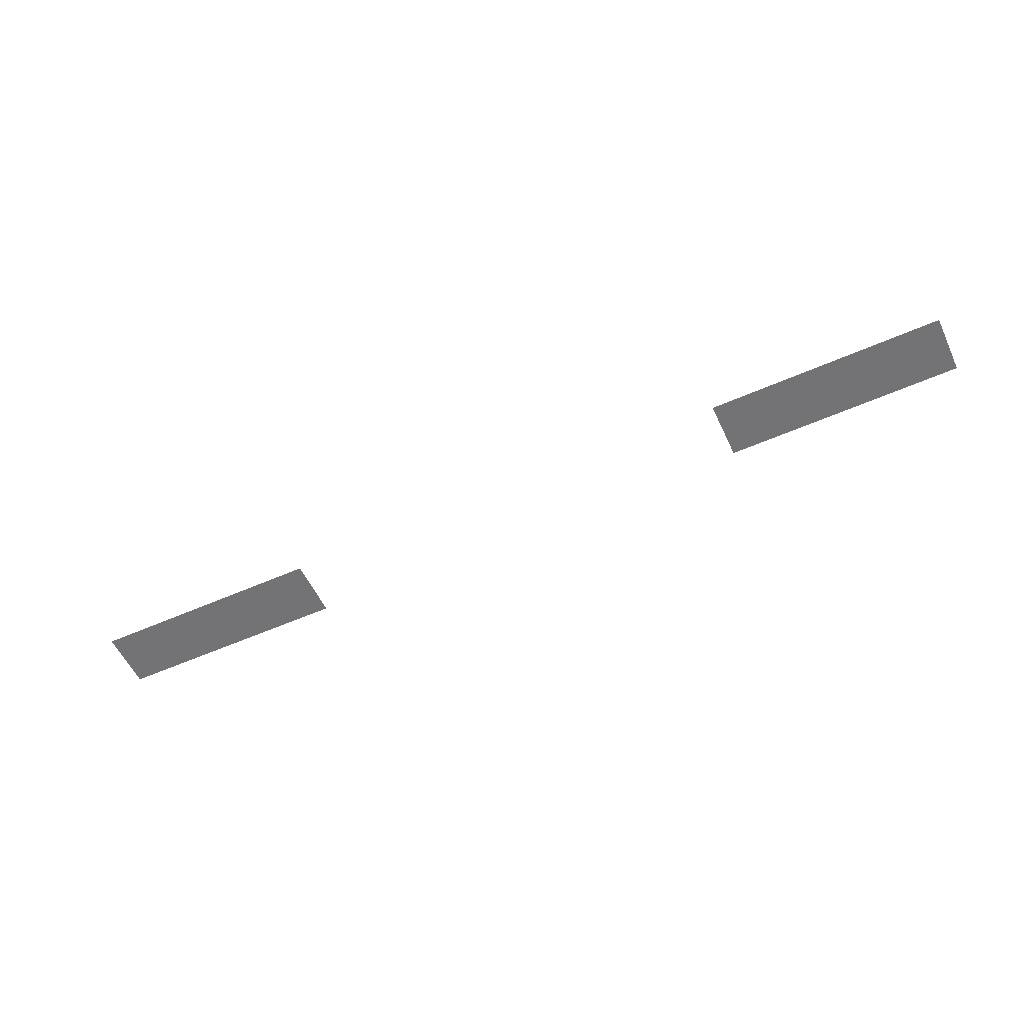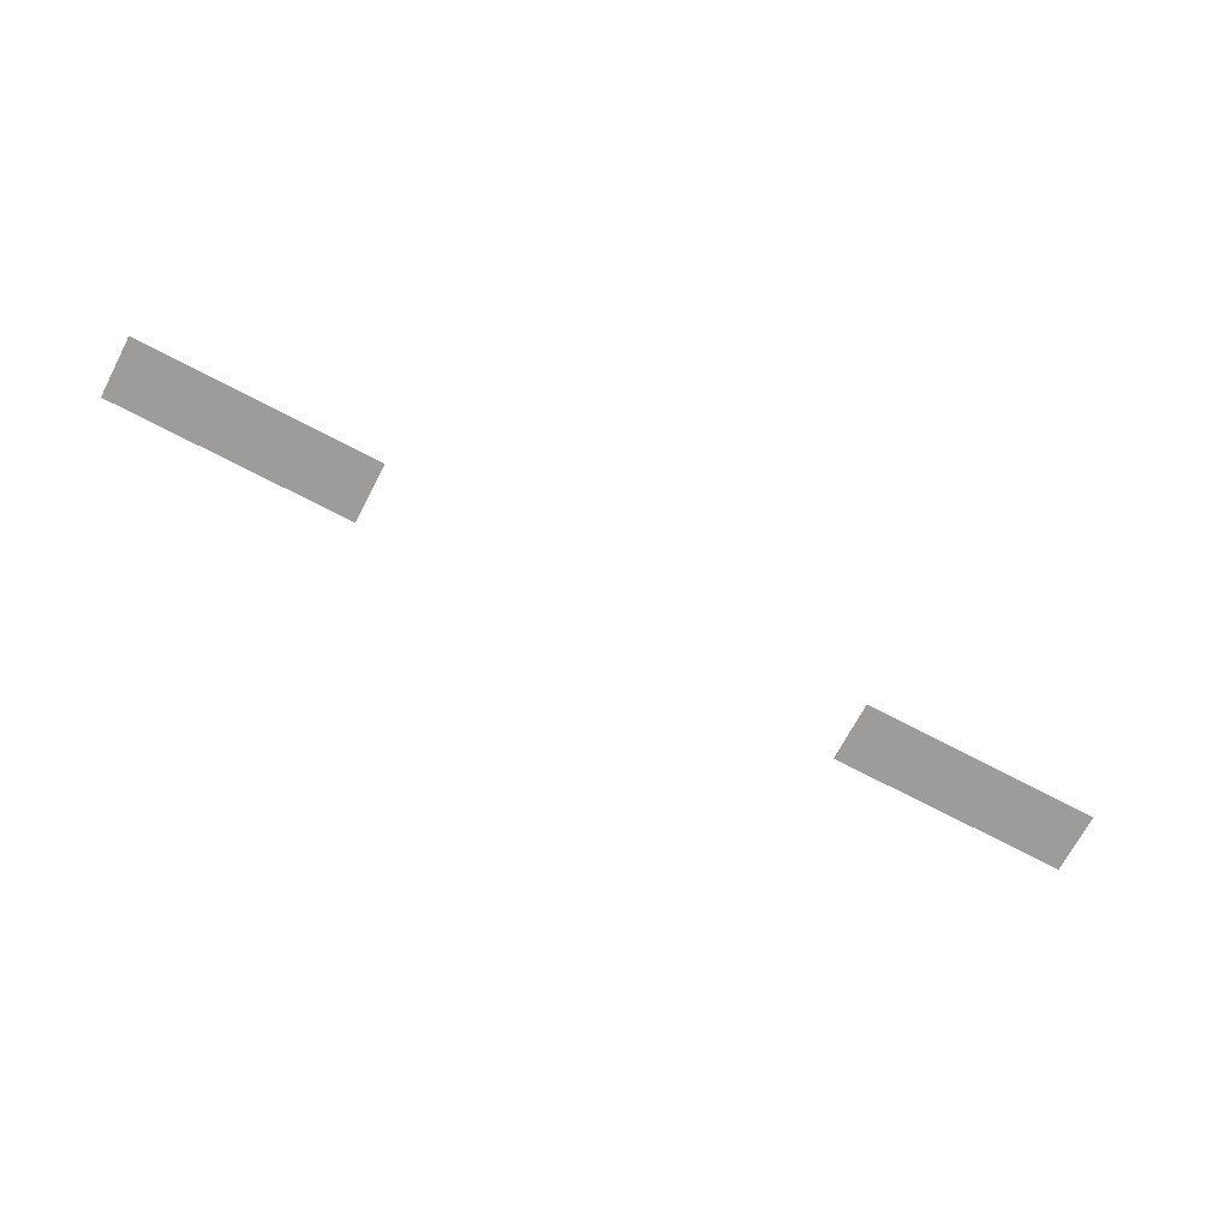
<metadata>
{"format":"obj","ext":"obj","renderer":"f3d","projection":"perspective","resolution":1024,"background":"white","views":[{"elev":-56.0,"azim":-155.1,"up":"+Z"},{"elev":-70.2,"azim":152.2,"up":"+Z"}]}
</metadata>
<code>
v 0 -128 0
v -16 -128 0
v -16 -112 0
v 0 -112 0
v -16 -128 0
v -32 -128 0
v -32 -112 0
v -16 -112 0
v -32 -128 0
v -48 -128 0
v -48 -112 0
v -32 -112 0
v -48 -128 0
v -64 -128 0
v -64 -112 0
v -48 -112 0
v -192 -128 0
v -208 -128 0
v -208 -112 0
v -192 -112 0
v -208 -128 0
v -224 -128 0
v -224 -112 0
v -208 -112 0
v -224 -128 0
v -240 -128 0
v -240 -112 0
v -224 -112 0
v -240 -128 0
v -256 -128 0
v -256 -112 0
v -240 -112 0
g 2ScenarioPlataforma_mesh_0652
f 1 2 3 4
f 5 6 7 8
f 9 10 11 12
f 13 14 15 16
f 17 18 19 20
f 21 22 23 24
f 25 26 27 28
f 29 30 31 32

</code>
